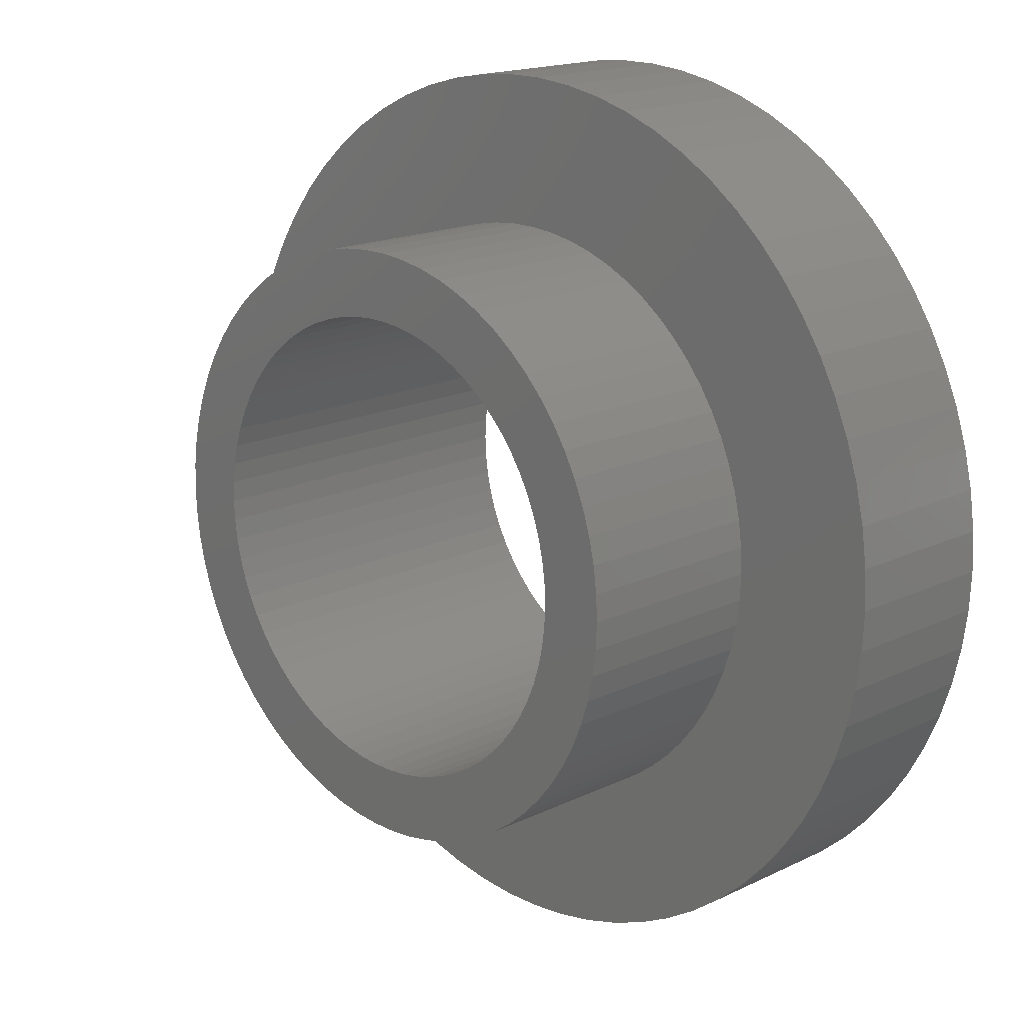
<metadata>
{"format":"stl","ext":"stl","renderer":"f3d","projection":"perspective","resolution":1024,"background":"white","views":[{"elev":17.1,"azim":45.9,"up":"+Y"}]}
</metadata>
<code>
# stl→obj: 420 verts, 840 faces
v -2.7 0 0
v -2.689 0.242 0
v -2.689 -0.242 0
v -2.657 0.4821 0
v -2.603 0.7183 0
v -2.528 0.9487 0
v -2.433 1.171 0
v -2.318 1.385 0
v -2.184 1.587 0
v -2.033 1.776 0
v -1.866 1.952 0
v -1.683 2.111 0
v -1.487 2.253 0
v -1.279 2.378 0
v -1.061 2.483 0
v -0.8343 2.568 0
v -0.6008 2.632 0
v -0.3624 2.676 0
v -0.1211 2.697 0
v 0.1211 2.697 0
v 0.3624 2.676 0
v 0.6008 2.632 0
v 0.8343 2.568 0
v -0.6634 1.233 0
v 1.061 2.483 0
v -0.3115 1.365 0
v 1.279 2.378 0
v -0.06281 1.399 0
v 1.487 2.253 0
v 0.1879 1.387 0
v 1.683 2.111 0
v 0.4326 1.331 0
v 1.866 1.952 0
v 0.6634 1.233 0
v 2.033 1.776 0
v 0.7713 1.168 0
v 2.184 1.587 0
v 0.9675 1.012 0
v 2.318 1.385 0
v 1.133 0.8229 0
v 2.433 1.171 0
v 1.202 0.7181 0
v 2.528 0.9487 0
v 1.311 0.4919 0
v 2.603 0.7183 0
v 1.35 0.3725 0
v 2.657 0.4821 0
v 1.394 0.1255 0
v 2.689 0.242 0
v 1.4 0 0
v 2.7 0 0
v 1.394 -0.1255 0
v 2.689 -0.242 0
v 1.35 -0.3725 0
v 2.657 -0.4821 0
v 1.311 -0.4919 0
v 2.603 -0.7183 0
v 1.202 -0.7181 0
v 2.528 -0.9487 0
v 1.054 -0.9211 0
v 2.433 -1.171 0
v 0.9675 -1.012 0
v 2.318 -1.385 0
v 0.7713 -1.168 0
v 2.184 -1.587 0
v 0.5502 -1.287 0
v 2.033 -1.776 0
v 0.3115 -1.365 0
v 1.866 -1.952 0
v 0.06281 -1.399 0
v 1.683 -2.111 0
v -0.1879 -1.387 0
v 1.487 -2.253 0
v -0.5502 -1.287 0
v 1.279 -2.378 0
v 1.061 -2.483 0
v 0.8343 -2.568 0
v 0.6008 -2.632 0
v 0.3624 -2.676 0
v 0.1211 -2.697 0
v -0.1211 -2.697 0
v -0.3624 -2.676 0
v -0.6008 -2.632 0
v -0.8343 -2.568 0
v -1.061 -2.483 0
v -1.279 -2.378 0
v -1.487 -2.253 0
v -1.683 -2.111 0
v -1.866 -1.952 0
v -2.033 -1.776 0
v -2.184 -1.587 0
v -2.318 -1.385 0
v -2.433 -1.171 0
v -2.528 -0.9487 0
v -2.603 -0.7183 0
v -2.657 -0.4821 0
v -1.394 -0.1255 0
v -1.4 0 0
v -1.377 -0.25 0
v -1.35 -0.3725 0
v -1.311 -0.4919 0
v -1.261 -0.6074 0
v -1.202 -0.7181 0
v -1.133 -0.8229 0
v -1.054 -0.9211 0
v -0.9675 -1.012 0
v -0.7713 -1.168 0
v -0.8729 -1.095 0
v -0.6634 -1.233 0
v -0.4326 -1.331 0
v -0.3115 -1.365 0
v -0.06281 -1.399 0
v 0.1879 -1.387 0
v 0.4326 -1.331 0
v 0.6634 -1.233 0
v 0.8729 -1.095 0
v 1.133 -0.8229 0
v 1.261 -0.6074 0
v 1.377 -0.25 0
v 1.377 0.25 0
v 1.261 0.6074 0
v 1.054 0.9211 0
v 0.8729 1.095 0
v 0.5502 1.287 0
v 0.3115 1.365 0
v 0.06281 1.399 0
v -0.1879 1.387 0
v -0.4326 1.331 0
v -0.5502 1.287 0
v -0.7713 1.168 0
v -0.9675 1.012 0
v -0.8729 1.095 0
v -1.054 0.9211 0
v -1.133 0.8229 0
v -1.202 0.7181 0
v -1.261 0.6074 0
v -1.311 0.4919 0
v -1.35 0.3725 0
v -1.377 0.25 0
v -1.394 0.1255 0
v -2.7 0 1
v -2.689 0.242 1
v -2.689 -0.242 1
v -2.657 -0.4821 1
v -2.603 -0.7183 1
v -2.528 -0.9487 1
v -2.433 -1.171 1
v -2.318 -1.385 1
v -2.184 -1.587 1
v -2.033 -1.776 1
v -1.866 -1.952 1
v -1.683 -2.111 1
v -1.487 -2.253 1
v -1.279 -2.378 1
v -1.061 -2.483 1
v -0.8343 -2.568 1
v -0.6008 -2.632 1
v -0.3624 -2.676 1
v -0.1211 -2.697 1
v 0.1211 -2.697 1
v 0.3624 -2.676 1
v 0.6008 -2.632 1
v 0.8343 -2.568 1
v 1.061 -2.483 1
v 1.279 -2.378 1
v 1.487 -2.253 1
v 1.683 -2.111 1
v 1.866 -1.952 1
v 2.033 -1.776 1
v 2.184 -1.587 1
v 2.318 -1.385 1
v 2.433 -1.171 1
v 2.528 -0.9487 1
v 2.603 -0.7183 1
v 2.657 -0.4821 1
v 2.689 -0.242 1
v 2.7 0 1
v 2.689 0.242 1
v 2.657 0.4821 1
v 2.603 0.7183 1
v 2.528 0.9487 1
v 2.433 1.171 1
v 2.318 1.385 1
v 2.184 1.587 1
v 2.033 1.776 1
v 1.866 1.952 1
v 1.683 2.111 1
v 1.487 2.253 1
v 1.279 2.378 1
v 1.061 2.483 1
v 0.8343 2.568 1
v 0.6008 2.632 1
v 0.3624 2.676 1
v 0.1211 2.697 1
v -0.1211 2.697 1
v -0.3624 2.676 1
v -0.6008 2.632 1
v -0.8343 2.568 1
v -1.061 2.483 1
v -1.279 2.378 1
v -1.487 2.253 1
v -1.683 2.111 1
v -1.866 1.952 1
v -2.033 1.776 1
v -2.184 1.587 1
v -2.318 1.385 1
v -2.433 1.171 1
v -2.528 0.9487 1
v -2.603 0.7183 1
v -2.657 0.4821 1
v -1.394 0.1255 2.2
v -1.4 0 2.2
v -1.394 -0.1255 2.2
v -1.377 0.25 2.2
v -1.35 0.3725 2.2
v -1.311 0.4919 2.2
v -1.261 0.6074 2.2
v -1.202 0.7181 2.2
v -1.133 0.8229 2.2
v -1.054 0.9211 2.2
v -0.9675 1.012 2.2
v -0.8729 1.095 2.2
v -0.7713 1.168 2.2
v -0.6634 1.233 2.2
v -0.5502 1.287 2.2
v -0.4326 1.331 2.2
v -0.3115 1.365 2.2
v -0.1879 1.387 2.2
v -0.06281 1.399 2.2
v 0.06281 1.399 2.2
v 0.1879 1.387 2.2
v 0.3115 1.365 2.2
v 0.4326 1.331 2.2
v 0.5502 1.287 2.2
v 0.6634 1.233 2.2
v 0.7713 1.168 2.2
v 0.8729 1.095 2.2
v 0.9675 1.012 2.2
v 1.054 0.9211 2.2
v 1.133 0.8229 2.2
v 1.202 0.7181 2.2
v 1.261 0.6074 2.2
v 1.311 0.4919 2.2
v 1.35 0.3725 2.2
v 1.377 0.25 2.2
v 1.394 0.1255 2.2
v 1.4 0 2.2
v 1.394 -0.1255 2.2
v 1.377 -0.25 2.2
v 1.35 -0.3725 2.2
v 1.311 -0.4919 2.2
v 1.261 -0.6074 2.2
v 1.202 -0.7181 2.2
v 1.133 -0.8229 2.2
v 1.054 -0.9211 2.2
v 0.9675 -1.012 2.2
v 0.8729 -1.095 2.2
v 0.7713 -1.168 2.2
v 0.6634 -1.233 2.2
v 0.5502 -1.287 2.2
v 0.4326 -1.331 2.2
v 0.3115 -1.365 2.2
v 0.1879 -1.387 2.2
v 0.06281 -1.399 2.2
v -0.06281 -1.399 2.2
v -0.1879 -1.387 2.2
v -0.3115 -1.365 2.2
v -0.4326 -1.331 2.2
v -0.5502 -1.287 2.2
v -0.6634 -1.233 2.2
v -0.7713 -1.168 2.2
v -0.8729 -1.095 2.2
v -0.9675 -1.012 2.2
v -1.054 -0.9211 2.2
v -1.133 -0.8229 2.2
v -1.202 -0.7181 2.2
v -1.261 -0.6074 2.2
v -1.311 -0.4919 2.2
v -1.35 -0.3725 2.2
v -1.377 -0.25 2.2
v -1.356 -1.184 1
v -1.456 -1.058 1
v -0.9916 -1.502 1
v -1.122 -1.407 1
v -0.5562 -1.712 1
v -0.7074 -1.655 1
v -0.4005 -1.755 1
v -0.08076 -1.798 1
v -0.2416 -1.784 1
v 0.2416 -1.784 1
v 0.08076 -1.798 1
v 1.244 -1.301 1
v 1.122 -1.407 1
v 1.735 -0.4789 1
v 1.685 -0.6325 1
v -1.771 0.3214 1
v -1.735 0.4789 1
v -1.793 0.1614 1
v 1.622 -0.781 1
v 1.356 1.184 1
v 1.456 1.058 1
v 0.853 1.585 1
v 0.9916 1.502 1
v 0.4005 1.755 1
v 0.5562 1.712 1
v -0.853 1.585 1
v -0.7074 1.655 1
v -0.5562 1.712 1
v 0.853 -1.585 1
v 0.7074 -1.655 1
v 1.545 -0.9232 1
v 1.456 -1.058 1
v 1.356 -1.184 1
v 1.771 -0.3214 1
v 1.793 0.1614 1
v 1.8 0 1
v 1.771 0.3214 1
v 1.545 0.9232 1
v 1.122 1.407 1
v -1.545 0.9232 1
v -1.456 1.058 1
v 0.08076 1.798 1
v 0.2416 1.784 1
v 0.7074 1.655 1
v -1.622 -0.781 1
v -1.685 -0.6325 1
v -1.356 1.184 1
v -1.122 1.407 1
v -0.9916 1.502 1
v -0.2416 1.784 1
v -0.08076 1.798 1
v -1.244 1.301 1
v -0.4005 1.755 1
v -1.622 0.781 1
v 1.244 1.301 1
v -1.685 0.6325 1
v 1.622 0.781 1
v 1.685 0.6325 1
v 1.735 0.4789 1
v 1.793 -0.1614 1
v 0.9916 -1.502 1
v 0.5562 -1.712 1
v -1.545 -0.9232 1
v 0.4005 -1.755 1
v -1.735 -0.4789 1
v -0.853 -1.585 1
v -1.244 -1.301 1
v -1.771 -0.3214 1
v -1.793 -0.1614 1
v -1.8 0 1
v -1.793 0.1614 2.2
v -1.8 0 2.2
v -1.793 -0.1614 2.2
v -1.735 -0.4789 2.2
v -1.771 -0.3214 2.2
v -1.685 -0.6325 2.2
v -1.622 -0.781 2.2
v -1.545 -0.9232 2.2
v -1.456 -1.058 2.2
v -1.356 -1.184 2.2
v -1.244 -1.301 2.2
v -1.122 -1.407 2.2
v -0.9916 -1.502 2.2
v -0.853 -1.585 2.2
v -0.7074 -1.655 2.2
v -0.5562 -1.712 2.2
v -0.4005 -1.755 2.2
v -0.2416 -1.784 2.2
v -0.08076 -1.798 2.2
v 1.622 0.781 2.2
v 1.122 1.407 2.2
v 0.5562 1.712 2.2
v -0.08076 1.798 2.2
v 0.2416 1.784 2.2
v -0.4005 1.755 2.2
v -0.2416 1.784 2.2
v -0.5562 1.712 2.2
v -0.7074 1.655 2.2
v -0.853 1.585 2.2
v -0.9916 1.502 2.2
v -1.122 1.407 2.2
v -1.244 1.301 2.2
v -1.356 1.184 2.2
v -1.456 1.058 2.2
v -1.545 0.9232 2.2
v -1.622 0.781 2.2
v -1.685 0.6325 2.2
v -1.735 0.4789 2.2
v -1.771 0.3214 2.2
v 0.5562 -1.712 2.2
v 0.853 -1.585 2.2
v 1.244 -1.301 2.2
v 1.735 -0.4789 2.2
v 1.685 0.6325 2.2
v 1.244 1.301 2.2
v 0.7074 1.655 2.2
v 0.4005 1.755 2.2
v 0.08076 1.798 2.2
v 0.9916 1.502 2.2
v 0.853 1.585 2.2
v 1.356 1.184 2.2
v 1.456 1.058 2.2
v 1.545 0.9232 2.2
v 1.735 0.4789 2.2
v 1.771 0.3214 2.2
v 1.793 0.1614 2.2
v 1.456 -1.058 2.2
v 1.8 0 2.2
v 1.793 -0.1614 2.2
v 1.771 -0.3214 2.2
v 1.685 -0.6325 2.2
v 1.622 -0.781 2.2
v 1.545 -0.9232 2.2
v 1.356 -1.184 2.2
v 1.122 -1.407 2.2
v 0.9916 -1.502 2.2
v 0.7074 -1.655 2.2
v 0.4005 -1.755 2.2
v 0.2416 -1.784 2.2
v 0.08076 -1.798 2.2
f 1 2 3
f 3 2 4
f 3 4 5
f 3 5 6
f 3 6 7
f 3 7 8
f 3 8 9
f 3 9 10
f 3 10 11
f 3 11 12
f 3 12 13
f 3 13 14
f 3 14 15
f 3 15 16
f 3 16 17
f 3 17 18
f 3 18 19
f 3 19 20
f 3 20 21
f 3 21 22
f 3 22 23
f 24 23 25
f 26 25 27
f 28 27 29
f 30 29 31
f 32 31 33
f 34 33 35
f 36 35 37
f 38 37 39
f 40 39 41
f 42 41 43
f 44 43 45
f 46 45 47
f 48 47 49
f 50 49 51
f 52 51 53
f 54 53 55
f 56 55 57
f 58 57 59
f 60 59 61
f 62 61 63
f 64 63 65
f 66 65 67
f 68 67 69
f 70 69 71
f 72 71 73
f 74 73 75
f 3 75 76
f 3 76 77
f 3 77 78
f 3 78 79
f 3 79 80
f 3 80 81
f 3 81 82
f 3 82 83
f 3 83 84
f 3 84 85
f 3 85 86
f 3 86 87
f 3 87 88
f 3 88 89
f 3 89 90
f 3 90 91
f 3 91 92
f 3 92 93
f 3 93 94
f 3 94 95
f 3 95 96
f 97 3 98
f 99 3 97
f 100 3 99
f 101 3 100
f 102 3 101
f 103 3 102
f 104 3 103
f 105 3 104
f 106 3 105
f 107 3 108
f 3 106 108
f 74 75 109
f 3 107 109
f 3 109 75
f 110 73 74
f 111 73 110
f 72 73 111
f 112 71 72
f 70 71 112
f 113 69 70
f 68 69 113
f 114 67 68
f 66 67 114
f 115 65 66
f 64 65 115
f 116 63 64
f 62 63 116
f 117 59 60
f 58 59 117
f 118 57 58
f 56 57 118
f 60 61 62
f 119 53 54
f 52 53 119
f 54 55 56
f 48 49 50
f 120 47 48
f 50 51 52
f 121 43 44
f 42 43 121
f 44 45 46
f 122 39 40
f 123 37 38
f 36 37 123
f 34 35 36
f 124 33 34
f 32 33 124
f 125 31 32
f 30 31 125
f 126 29 30
f 28 29 126
f 127 27 28
f 26 27 127
f 128 25 26
f 24 25 129
f 129 25 128
f 130 23 24
f 131 3 132
f 132 23 130
f 3 23 132
f 133 3 131
f 134 3 133
f 135 3 134
f 136 3 135
f 137 3 136
f 138 3 137
f 139 3 138
f 140 3 139
f 98 3 140
f 38 39 122
f 40 41 42
f 46 47 120
f 1 141 2
f 2 141 142
f 1 3 141
f 141 3 143
f 3 96 143
f 143 96 144
f 96 95 144
f 144 95 145
f 95 94 145
f 145 94 146
f 94 93 146
f 146 93 147
f 93 92 147
f 147 92 148
f 92 91 148
f 148 91 149
f 91 90 149
f 149 90 150
f 90 89 150
f 150 89 151
f 151 89 88
f 152 151 88
f 152 88 87
f 153 152 87
f 153 87 86
f 154 153 86
f 154 86 85
f 155 154 85
f 155 85 84
f 156 155 84
f 156 84 83
f 157 156 83
f 157 83 82
f 158 157 82
f 158 82 81
f 159 158 81
f 159 81 80
f 160 159 80
f 160 80 79
f 161 160 79
f 161 79 78
f 162 161 78
f 162 78 77
f 163 162 77
f 163 77 76
f 164 163 76
f 164 76 75
f 165 164 75
f 165 75 73
f 166 165 73
f 166 73 71
f 167 166 71
f 167 71 69
f 168 167 69
f 168 69 67
f 169 168 67
f 169 67 65
f 170 169 65
f 170 65 63
f 171 170 63
f 171 63 61
f 172 171 61
f 172 61 59
f 173 172 59
f 173 59 57
f 174 173 57
f 174 57 55
f 175 174 55
f 175 55 53
f 176 175 53
f 176 53 51
f 177 176 51
f 51 49 178
f 177 51 178
f 49 47 179
f 178 49 179
f 47 45 180
f 179 47 180
f 45 43 181
f 180 45 181
f 43 41 182
f 181 43 182
f 41 39 183
f 182 41 183
f 39 37 184
f 183 39 184
f 37 35 185
f 184 37 185
f 35 33 186
f 185 35 186
f 31 187 33
f 33 187 186
f 29 188 31
f 31 188 187
f 27 189 29
f 29 189 188
f 25 190 27
f 27 190 189
f 23 191 25
f 25 191 190
f 22 192 23
f 23 192 191
f 21 193 22
f 22 193 192
f 20 194 21
f 21 194 193
f 19 195 20
f 20 195 194
f 18 196 19
f 19 196 195
f 17 197 18
f 18 197 196
f 16 198 17
f 17 198 197
f 15 199 16
f 16 199 198
f 14 200 15
f 15 200 199
f 13 201 14
f 14 201 200
f 12 202 13
f 13 202 201
f 11 203 12
f 12 203 202
f 10 204 11
f 11 204 203
f 9 205 10
f 10 205 204
f 8 206 9
f 9 206 205
f 7 207 8
f 8 207 206
f 6 208 7
f 7 208 207
f 5 209 6
f 6 209 208
f 4 210 5
f 5 210 209
f 2 142 4
f 4 142 210
f 140 211 212
f 98 140 212
f 212 213 97
f 98 212 97
f 139 214 211
f 140 139 211
f 138 215 214
f 139 138 214
f 137 216 215
f 138 137 215
f 136 217 216
f 137 136 216
f 135 218 217
f 136 135 217
f 134 219 218
f 135 134 218
f 133 220 219
f 134 133 219
f 131 221 220
f 133 131 220
f 132 222 221
f 131 132 221
f 130 223 222
f 132 130 222
f 24 224 223
f 130 24 223
f 129 225 224
f 24 129 224
f 128 226 225
f 129 128 225
f 26 227 226
f 128 26 226
f 127 228 227
f 26 127 227
f 28 229 228
f 127 28 228
f 126 230 229
f 28 126 229
f 30 231 230
f 126 30 230
f 125 232 231
f 30 125 231
f 32 233 232
f 125 32 232
f 124 234 233
f 32 124 233
f 34 235 234
f 124 34 234
f 36 236 235
f 34 36 235
f 123 237 236
f 36 123 236
f 38 238 237
f 123 38 237
f 239 238 122
f 122 238 38
f 240 239 40
f 40 239 122
f 241 240 42
f 42 240 40
f 242 241 121
f 121 241 42
f 243 242 44
f 44 242 121
f 244 243 46
f 46 243 44
f 245 244 120
f 120 244 46
f 246 245 48
f 48 245 120
f 247 246 50
f 50 246 48
f 247 50 248
f 248 50 52
f 248 52 249
f 249 52 119
f 249 119 250
f 250 119 54
f 250 54 251
f 251 54 56
f 251 56 252
f 252 56 118
f 252 118 253
f 253 118 58
f 253 58 254
f 254 58 117
f 254 117 255
f 255 117 60
f 255 60 256
f 256 60 62
f 256 62 257
f 257 62 116
f 257 116 258
f 258 116 64
f 258 64 259
f 259 64 115
f 259 115 260
f 260 115 66
f 260 66 261
f 261 66 114
f 261 114 262
f 262 114 68
f 262 68 263
f 263 68 113
f 263 113 264
f 264 113 70
f 264 70 265
f 265 70 112
f 265 112 266
f 266 112 72
f 266 72 267
f 267 72 111
f 267 111 268
f 268 111 110
f 268 110 269
f 269 110 74
f 269 74 270
f 270 74 109
f 270 109 271
f 271 109 107
f 271 107 272
f 272 107 108
f 272 108 273
f 273 108 106
f 274 273 106
f 105 274 106
f 275 274 105
f 104 275 105
f 276 275 104
f 103 276 104
f 277 276 103
f 102 277 103
f 278 277 102
f 101 278 102
f 279 278 101
f 100 279 101
f 280 279 100
f 99 280 100
f 213 280 99
f 97 213 99
f 142 141 143
f 145 142 144
f 144 142 143
f 146 142 145
f 147 142 146
f 148 142 147
f 149 142 148
f 150 142 149
f 151 142 150
f 152 142 151
f 153 142 152
f 154 142 153
f 155 142 154
f 156 142 155
f 157 142 156
f 158 142 157
f 159 142 158
f 281 142 159
f 281 282 142
f 283 284 160
f 285 286 161
f 287 285 162
f 288 289 163
f 290 291 164
f 292 293 169
f 294 295 174
f 296 297 142
f 298 296 142
f 295 299 173
f 300 301 183
f 302 303 186
f 304 305 188
f 306 307 192
f 307 308 192
f 194 142 193
f 195 142 194
f 196 142 195
f 197 142 196
f 198 142 197
f 199 142 198
f 200 142 199
f 201 142 200
f 202 142 201
f 203 142 202
f 204 142 203
f 205 142 204
f 206 142 205
f 207 142 206
f 208 142 207
f 209 142 208
f 210 142 209
f 309 310 167
f 311 312 172
f 312 313 171
f 314 294 175
f 315 316 177
f 317 315 178
f 301 318 182
f 303 319 185
f 320 321 142
f 322 323 189
f 305 324 187
f 325 326 142
f 327 142 321
f 328 329 193
f 330 331 190
f 328 142 332
f 193 142 328
f 193 329 192
f 329 306 192
f 333 330 191
f 192 308 191
f 308 333 191
f 191 330 190
f 327 332 142
f 190 331 189
f 331 322 189
f 189 323 188
f 323 304 188
f 188 305 187
f 334 320 142
f 187 324 186
f 324 302 186
f 186 303 185
f 319 335 184
f 185 319 184
f 336 334 142
f 184 335 183
f 335 300 183
f 183 301 182
f 182 318 181
f 337 338 180
f 181 337 180
f 297 336 142
f 180 338 179
f 338 339 179
f 179 317 178
f 318 337 181
f 178 315 177
f 177 316 176
f 176 340 175
f 340 314 175
f 175 294 174
f 316 340 176
f 174 295 173
f 339 317 179
f 173 299 172
f 299 311 172
f 172 312 171
f 171 313 170
f 170 292 169
f 169 293 168
f 293 341 168
f 168 309 167
f 313 292 170
f 167 310 166
f 166 342 165
f 282 343 142
f 342 344 165
f 165 290 164
f 164 291 163
f 291 288 163
f 163 289 162
f 289 287 162
f 162 285 161
f 326 345 142
f 161 286 160
f 343 325 142
f 286 346 160
f 346 283 160
f 160 284 159
f 284 347 159
f 347 281 159
f 345 348 142
f 341 309 168
f 310 342 166
f 344 290 165
f 348 349 142
f 349 350 142
f 350 298 142
f 351 352 353
f 354 351 355
f 355 351 353
f 356 351 354
f 357 351 356
f 358 351 357
f 359 351 358
f 360 351 359
f 361 351 360
f 362 351 361
f 363 351 362
f 364 351 363
f 365 351 364
f 366 351 365
f 275 351 366
f 276 277 351
f 272 273 367
f 270 271 368
f 268 269 369
f 241 242 370
f 235 236 371
f 230 231 372
f 223 224 373
f 227 228 374
f 375 351 376
f 377 351 375
f 378 351 377
f 379 351 378
f 380 351 379
f 381 351 380
f 382 351 381
f 383 351 382
f 384 351 383
f 385 351 384
f 386 351 385
f 387 351 386
f 388 351 387
f 389 351 388
f 263 264 390
f 260 261 391
f 257 258 392
f 250 251 393
f 242 243 394
f 236 237 395
f 231 232 396
f 279 280 351
f 218 219 351
f 228 229 397
f 221 222 376
f 225 226 398
f 220 351 219
f 376 351 220
f 376 220 221
f 376 222 373
f 222 223 373
f 373 224 398
f 224 225 398
f 398 226 374
f 226 227 374
f 374 228 397
f 217 218 351
f 397 229 372
f 229 230 372
f 372 231 396
f 233 234 399
f 396 232 400
f 216 217 351
f 400 233 399
f 399 234 371
f 234 235 371
f 371 236 395
f 232 233 400
f 395 237 401
f 401 238 402
f 239 240 403
f 402 239 403
f 215 216 351
f 403 240 370
f 240 241 370
f 370 242 394
f 237 238 401
f 394 243 404
f 238 239 402
f 404 244 405
f 405 245 406
f 254 255 407
f 406 246 408
f 214 215 351
f 408 247 409
f 247 248 409
f 409 249 410
f 410 250 393
f 243 244 404
f 393 251 411
f 244 245 405
f 411 252 412
f 245 246 406
f 412 253 413
f 246 247 408
f 413 254 407
f 248 249 409
f 407 255 414
f 255 256 414
f 414 257 392
f 251 252 411
f 392 258 415
f 252 253 412
f 415 259 416
f 253 254 413
f 416 260 391
f 391 261 417
f 261 262 417
f 417 263 390
f 258 259 415
f 390 264 418
f 259 260 416
f 418 265 419
f 419 266 420
f 277 278 351
f 266 267 420
f 420 268 369
f 369 269 368
f 269 270 368
f 368 271 367
f 271 272 367
f 367 273 366
f 273 274 366
f 274 275 366
f 276 351 275
f 278 279 351
f 262 263 417
f 264 265 418
f 265 266 419
f 267 268 420
f 280 213 351
f 213 212 351
f 256 257 414
f 212 211 351
f 249 250 410
f 211 214 351
f 350 349 352
f 352 349 353
f 349 348 353
f 353 348 355
f 348 345 355
f 355 345 354
f 345 326 354
f 354 326 356
f 326 325 356
f 356 325 357
f 325 343 357
f 357 343 358
f 343 282 358
f 358 282 359
f 282 281 359
f 359 281 360
f 281 347 360
f 360 347 361
f 361 347 284
f 362 361 284
f 362 284 283
f 363 362 283
f 363 283 346
f 364 363 346
f 364 346 286
f 365 364 286
f 365 286 285
f 366 365 285
f 366 285 287
f 367 366 287
f 367 287 289
f 368 367 289
f 368 289 288
f 369 368 288
f 369 288 291
f 420 369 291
f 420 291 290
f 419 420 290
f 419 290 344
f 418 419 344
f 418 344 342
f 390 418 342
f 390 342 310
f 417 390 310
f 417 310 309
f 391 417 309
f 391 309 341
f 416 391 341
f 416 341 293
f 415 416 293
f 415 293 292
f 392 415 292
f 392 292 313
f 414 392 313
f 414 313 312
f 407 414 312
f 407 312 311
f 413 407 311
f 413 311 299
f 412 413 299
f 412 299 295
f 411 412 295
f 411 295 294
f 393 411 294
f 393 294 314
f 410 393 314
f 410 314 340
f 409 410 340
f 409 340 316
f 408 409 316
f 316 315 406
f 408 316 406
f 315 317 405
f 406 315 405
f 317 339 404
f 405 317 404
f 339 338 394
f 404 339 394
f 338 337 370
f 394 338 370
f 337 318 403
f 370 337 403
f 318 301 402
f 403 318 402
f 301 300 401
f 402 301 401
f 300 335 395
f 401 300 395
f 319 371 335
f 335 371 395
f 303 399 319
f 319 399 371
f 302 400 303
f 303 400 399
f 324 396 302
f 302 396 400
f 305 372 324
f 324 372 396
f 304 397 305
f 305 397 372
f 323 374 304
f 304 374 397
f 322 398 323
f 323 398 374
f 331 373 322
f 322 373 398
f 330 376 331
f 331 376 373
f 333 375 330
f 330 375 376
f 308 377 333
f 333 377 375
f 307 378 308
f 308 378 377
f 306 379 307
f 307 379 378
f 329 380 306
f 306 380 379
f 328 381 329
f 329 381 380
f 332 382 328
f 328 382 381
f 327 383 332
f 332 383 382
f 321 384 327
f 327 384 383
f 320 385 321
f 321 385 384
f 334 386 320
f 320 386 385
f 336 387 334
f 334 387 386
f 297 388 336
f 336 388 387
f 296 389 297
f 297 389 388
f 298 351 296
f 296 351 389
f 350 352 298
f 298 352 351

</code>
